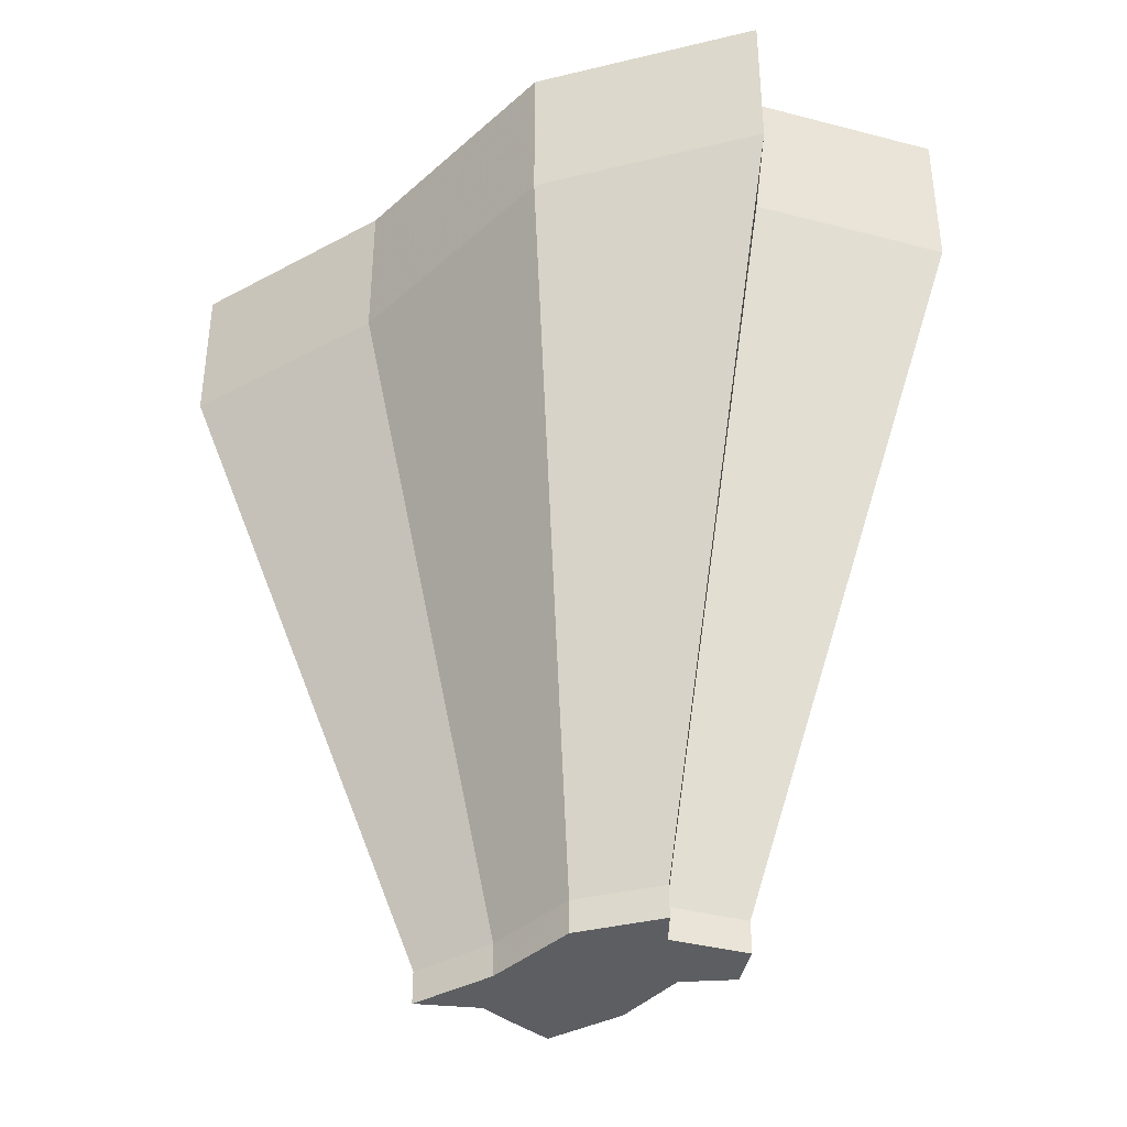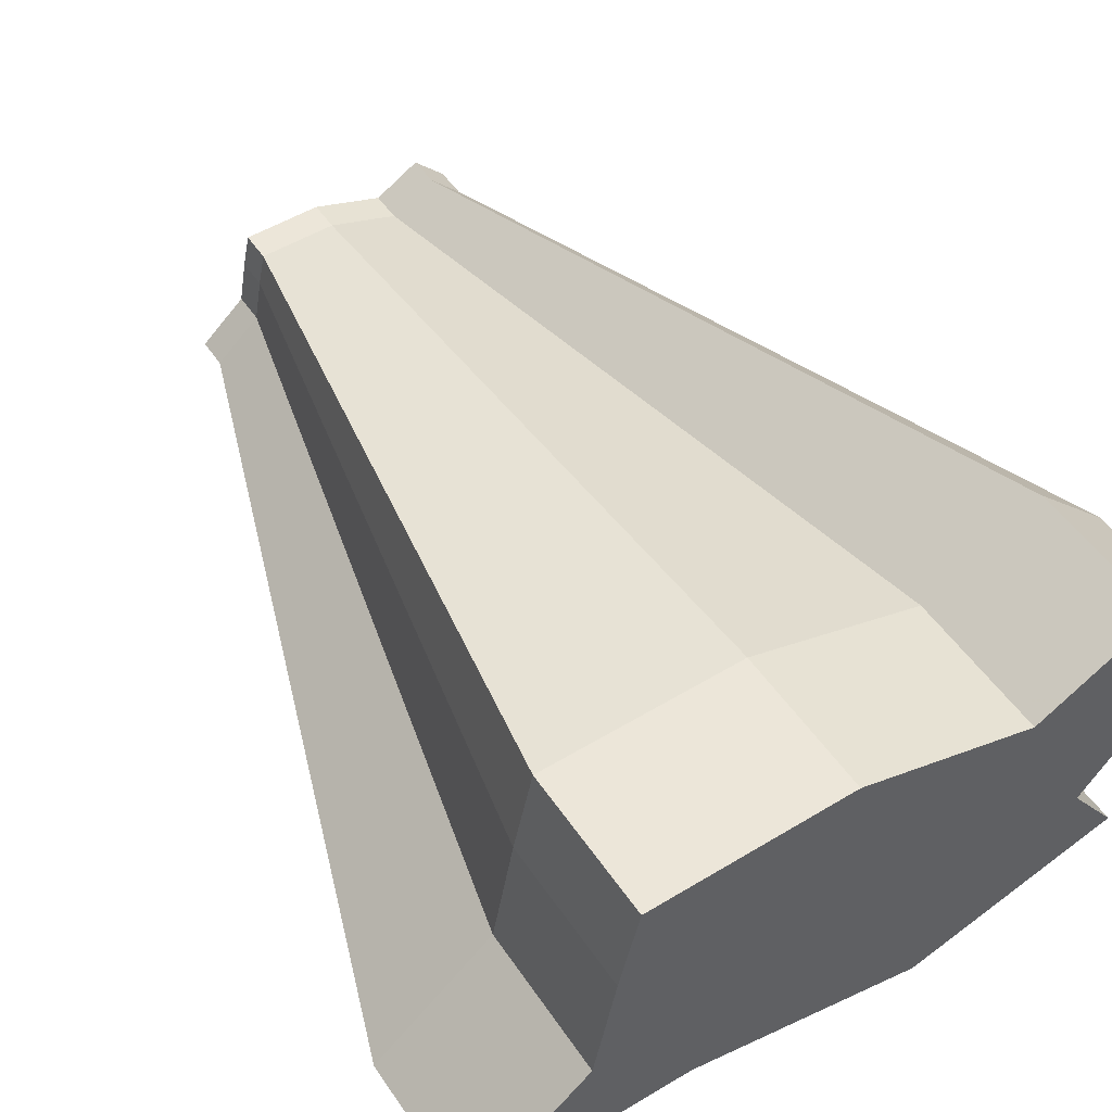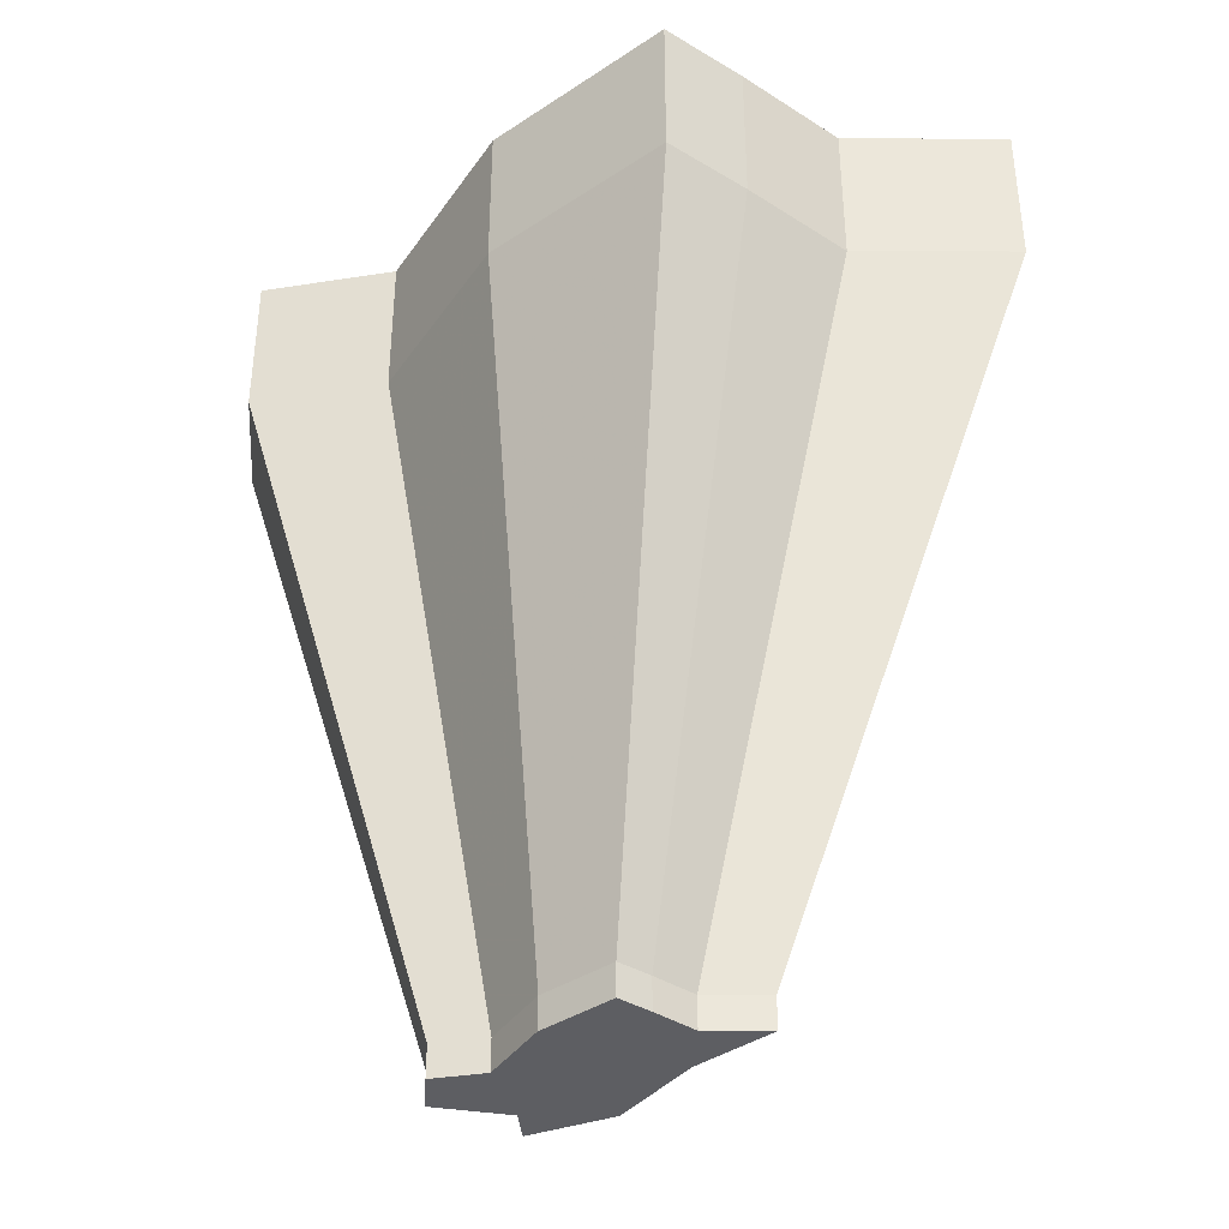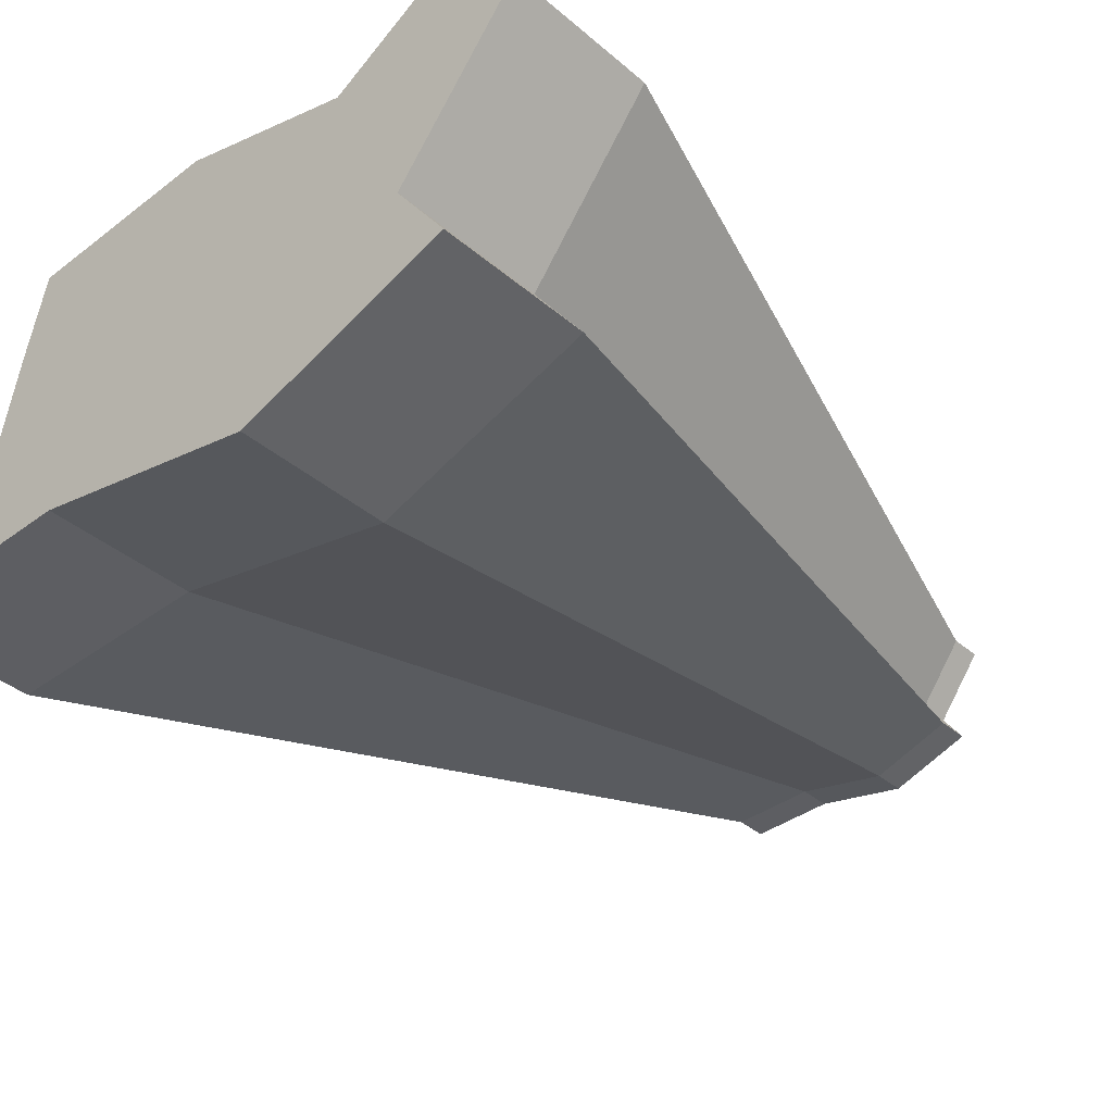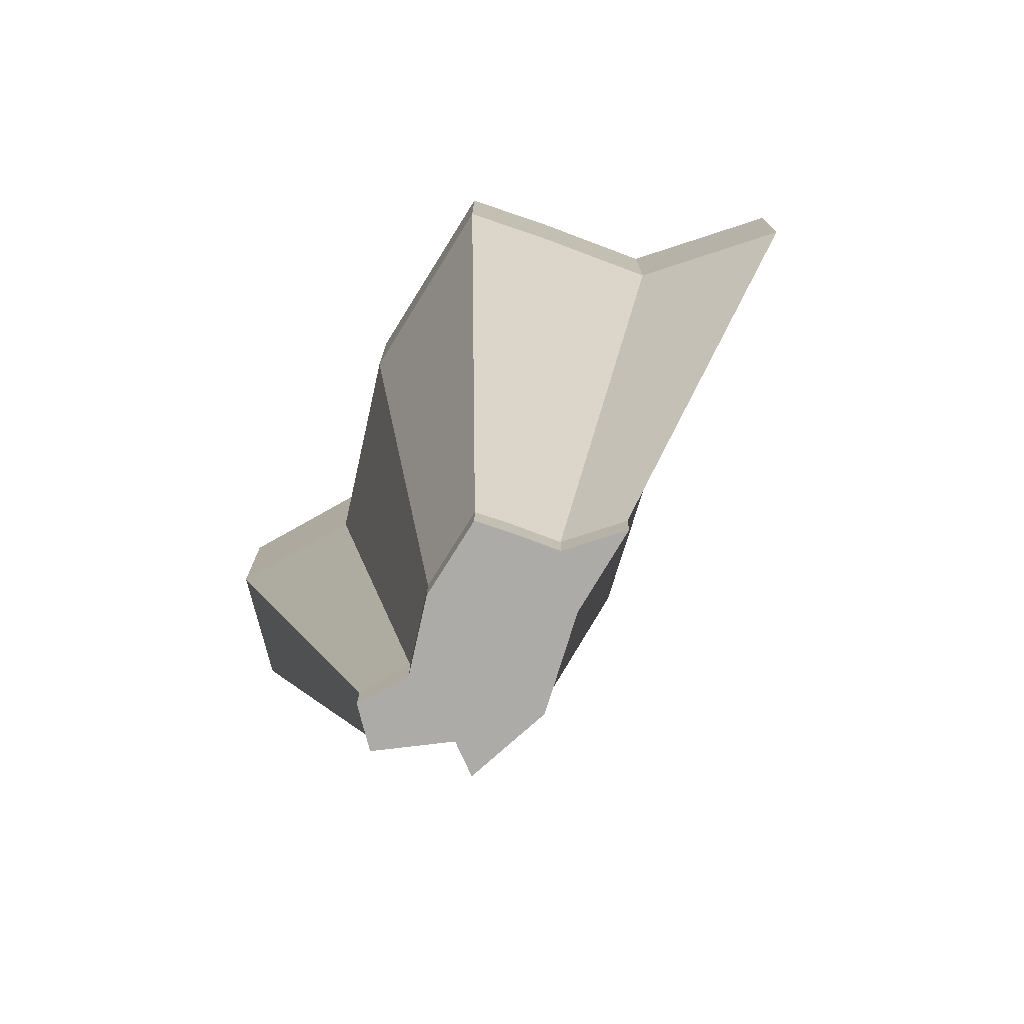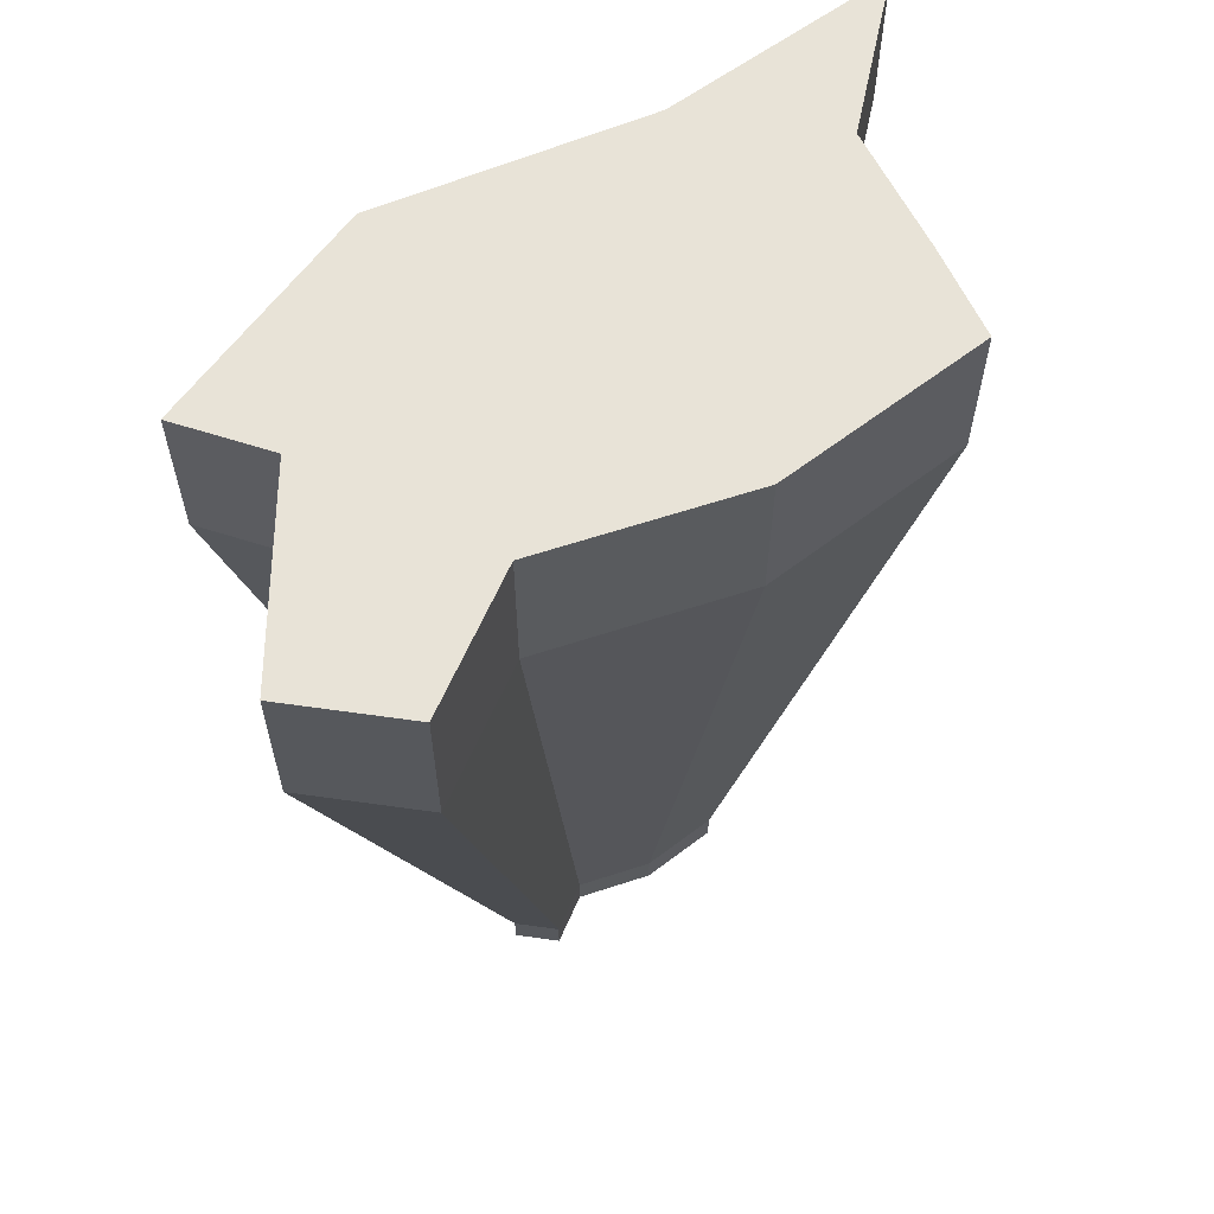
<metadata>
{"format":"obj","ext":"obj","renderer":"f3d","projection":"perspective","resolution":1024,"background":"white","views":[{"elev":-38.6,"azim":-146.4,"up":"+Y"},{"elev":51.3,"azim":146.9,"up":"+Z"},{"elev":-38.6,"azim":40.4,"up":"+Y"},{"elev":-38.8,"azim":-136.6,"up":"+Z"},{"elev":-76.4,"azim":58.7,"up":"+Y"},{"elev":61.6,"azim":-37.3,"up":"+Y"}]}
</metadata>
<code>
v  -41.07 31.11 23.01
v  -38.43 31.11 21.54
v  -34.34 31.11 22.93
v  -29.82 31.11 22.88
v  -42.88 31.11 21.17
v  -41.38 83.45 20.27
v  -28.61 83.45 21.56
v  -29.39 31.11 20.94
v  -40.2 31.11 17.76
v  -39.34 83.45 13.99
v  -25.53 83.45 15.13
v  -28.91 31.11 18.38
v  -41.36 31.11 16.07
v  -36.59 31.11 14.64
v  -31.17 31.11 16.03
v  -26.22 31.11 16.08
v  -56.04 83.45 24.46
v  -51.23 83.45 29.36
v  -44.21 83.45 25.42
v  -33.33 83.45 29.12
v  -21.3 83.45 28.99
v  -20.15 83.45 23.84
v  -18.87 83.45 17.04
v  -11.72 83.45 10.9
v  -24.88 83.45 10.77
v  -39.3 83.45 7.087
v  -52 83.45 10.89
v  -48.9 83.45 15.38
v  -37.37 31.11 19.6
v  -32.57 31.11 20.08
v  -36.6 31.11 17.24
v  -31.41 31.11 17.67
v  -44.21 80.96 25.42
v  -51.23 80.96 29.36
v  -56.04 80.96 24.46
v  -48.9 80.96 15.38
v  -52 80.96 10.89
v  -39.3 80.96 7.087
v  -24.88 80.96 10.77
v  -11.72 80.96 10.9
v  -18.87 80.96 17.04
v  -20.15 80.96 23.84
v  -21.3 80.96 28.99
v  -33.33 80.96 29.12
v  -44.21 76.37 25.42
v  -51.23 76.37 29.36
v  -56.04 76.37 24.46
v  -48.9 76.37 15.38
v  -52 76.37 10.89
v  -39.3 76.37 7.087
v  -24.88 76.37 10.77
v  -11.72 76.37 10.9
v  -18.87 76.37 17.04
v  -20.15 76.37 23.84
v  -21.3 76.37 28.99
v  -33.33 76.37 29.12
v  -44.21 74.66 25.42
v  -51.23 74.66 29.36
v  -56.04 74.66 24.46
v  -48.9 74.66 15.38
v  -52 74.66 10.89
v  -39.3 74.66 7.087
v  -24.88 74.66 10.77
v  -11.72 74.66 10.9
v  -18.87 74.66 17.04
v  -20.15 74.66 23.84
v  -21.3 74.66 28.99
v  -33.33 74.66 29.12
v  -28.91 32.93 18.38
v  -29.39 32.93 20.94
v  -29.82 32.93 22.88
v  -34.34 32.93 22.93
v  -38.43 32.93 21.54
v  -41.07 32.93 23.01
v  -42.88 32.93 21.17
v  -40.2 32.93 17.76
v  -41.36 32.93 16.07
v  -36.59 32.93 14.64
v  -31.17 32.93 16.03
v  -26.22 32.93 16.08
v  -41.5 55.1 23.6
v  -46.47 55.1 26.38
v  -49.87 55.1 22.92
v  -44.82 55.1 16.5
v  -47.01 55.1 13.32
v  -38.03 55.1 10.63
v  -27.83 55.1 13.23
v  -18.52 55.1 13.33
v  -23.57 55.1 17.67
v  -24.48 55.1 22.48
v  -25.29 55.1 26.13
v  -33.8 55.1 26.22
o JB
g JB
f 17 18 19 6
f 6 19 20 7
f 7 20 21 22
f 28 17 6 10
f 10 6 7 11
f 11 7 22 23
f 27 28 10 26
f 26 10 11 25
f 25 11 23 24
f 5 1 74 75
f 1 2 73 74
f 2 3 72 73
f 3 4 71 72
f 4 8 70 71
f 8 12 69 70
f 12 16 80 69
f 16 15 79 80
f 15 14 78 79
f 14 13 77 78
f 13 9 76 77
f 9 5 75 76
f 5 29 2 1
f 29 30 3 2
f 30 8 4 3
f 9 31 29 5
f 31 32 30 29
f 32 12 8 30
f 13 14 31 9
f 14 15 32 31
f 15 16 12 32
f 34 18 17 35
f 33 19 18 34
f 44 20 19 33
f 43 21 20 44
f 42 22 21 43
f 41 23 22 42
f 40 24 23 41
f 39 25 24 40
f 38 26 25 39
f 37 27 26 38
f 36 28 27 37
f 35 17 28 36
f 46 34 35 47
f 45 33 34 46
f 56 44 33 45
f 55 43 44 56
f 54 42 43 55
f 53 41 42 54
f 52 40 41 53
f 51 39 40 52
f 50 38 39 51
f 49 37 38 50
f 48 36 37 49
f 47 35 36 48
f 58 46 47 59
f 57 45 46 58
f 68 56 45 57
f 67 55 56 68
f 66 54 55 67
f 65 53 54 66
f 64 52 53 65
f 63 51 52 64
f 62 50 51 63
f 61 49 50 62
f 60 48 49 61
f 59 47 48 60
f 74 82 83 75
f 73 81 82 74
f 72 92 81 73
f 71 91 92 72
f 70 90 91 71
f 69 89 90 70
f 80 88 89 69
f 79 87 88 80
f 78 86 87 79
f 77 85 86 78
f 76 84 85 77
f 75 83 84 76
f 82 58 59 83
f 81 57 58 82
f 92 68 57 81
f 91 67 68 92
f 90 66 67 91
f 89 65 66 90
f 88 64 65 89
f 87 63 64 88
f 86 62 63 87
f 85 61 62 86
f 84 60 61 85
f 83 59 60 84

</code>
